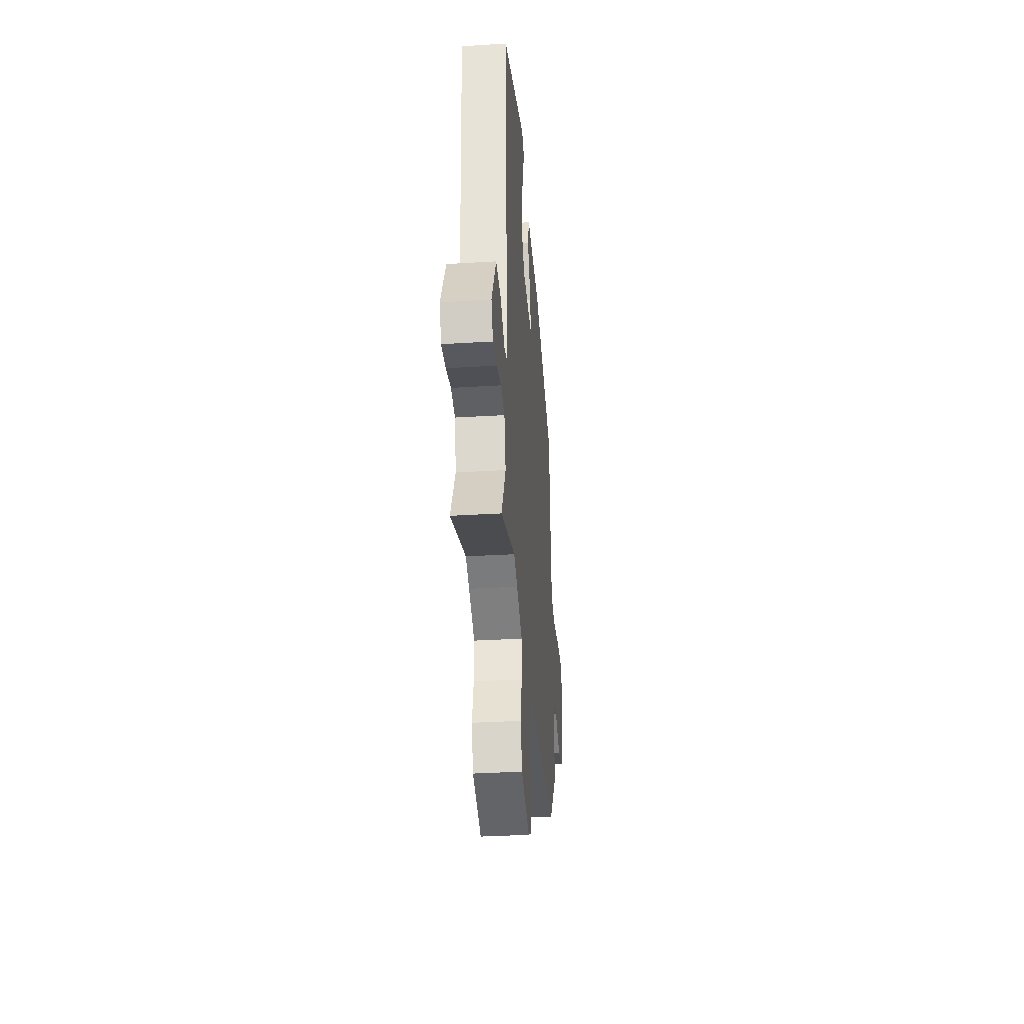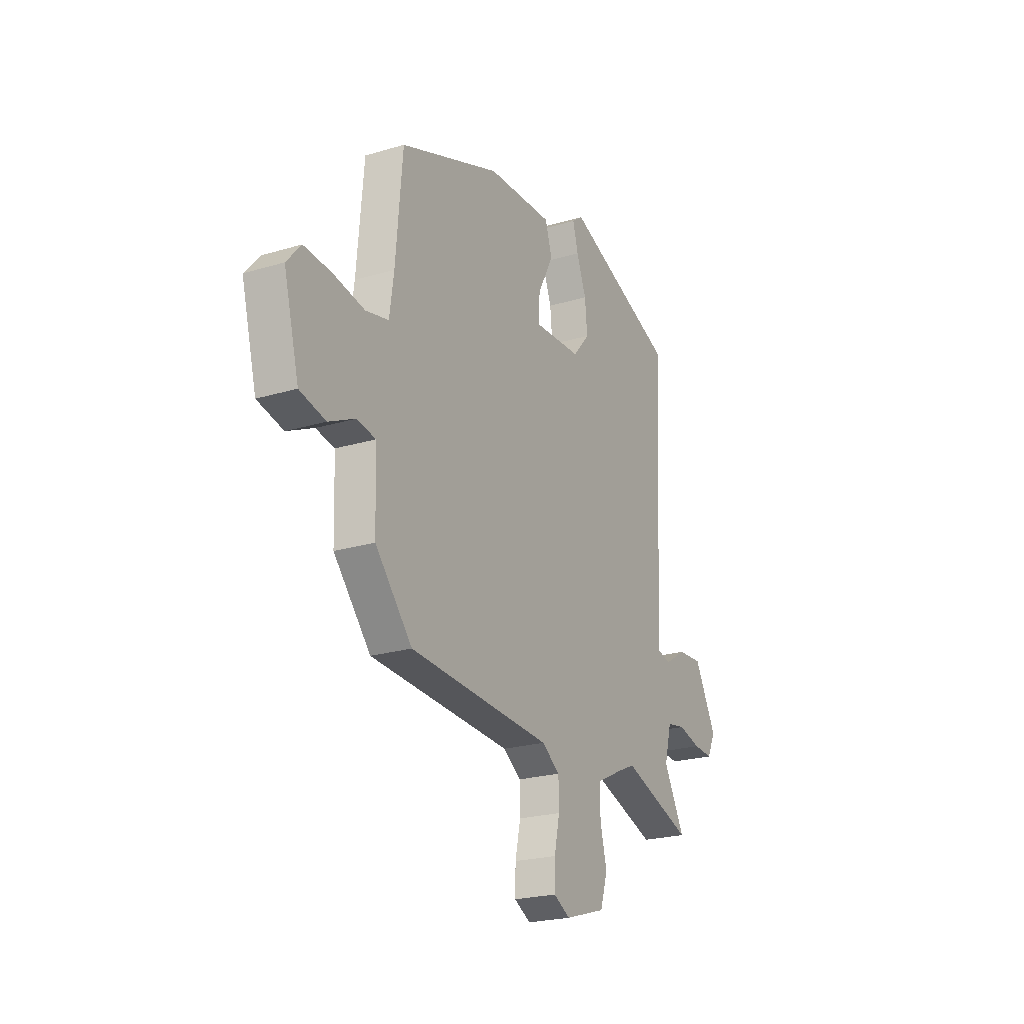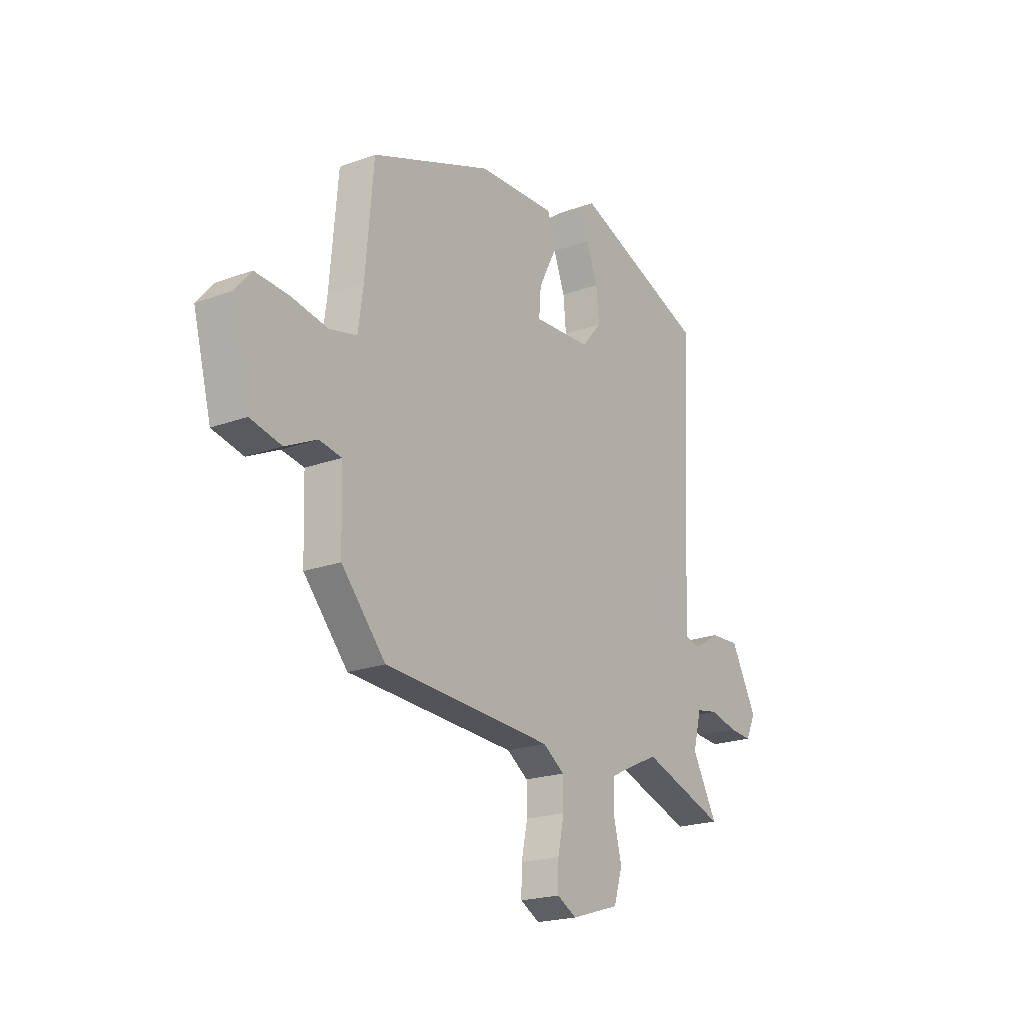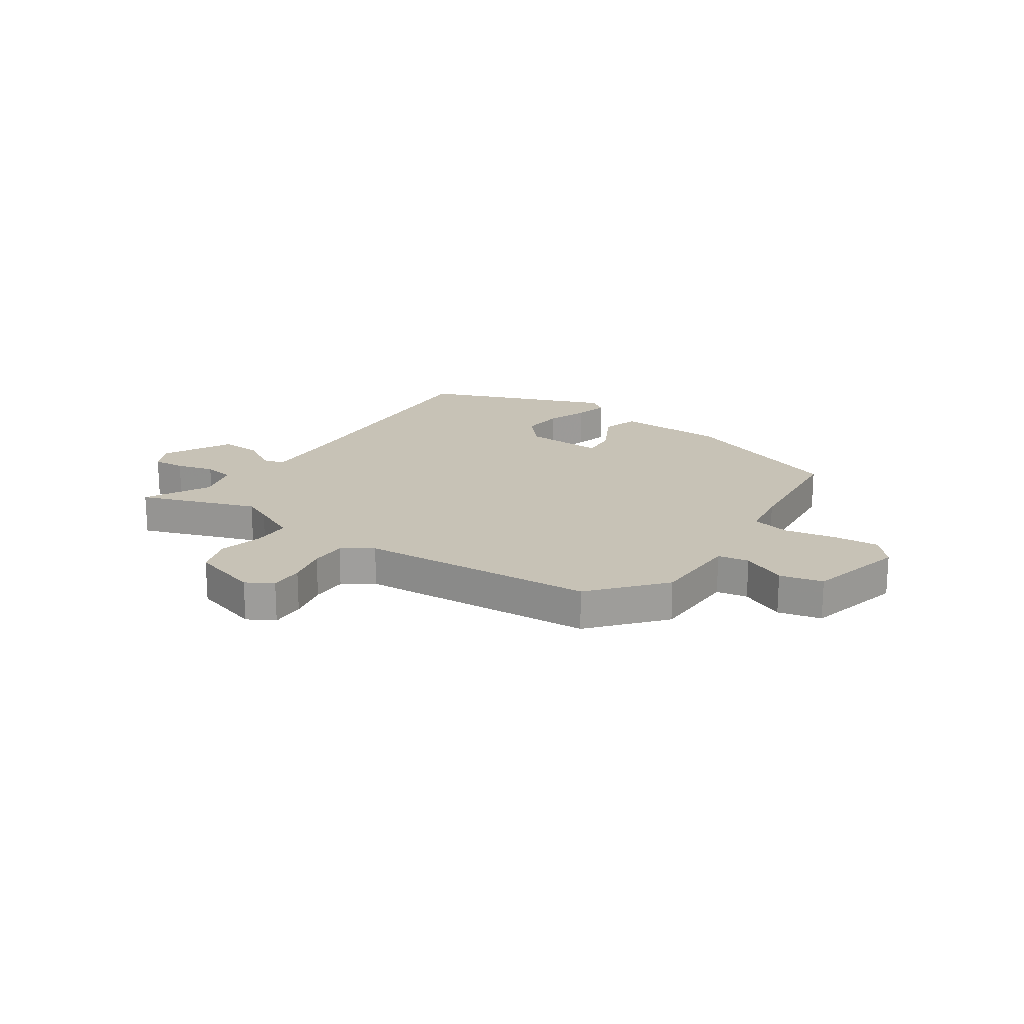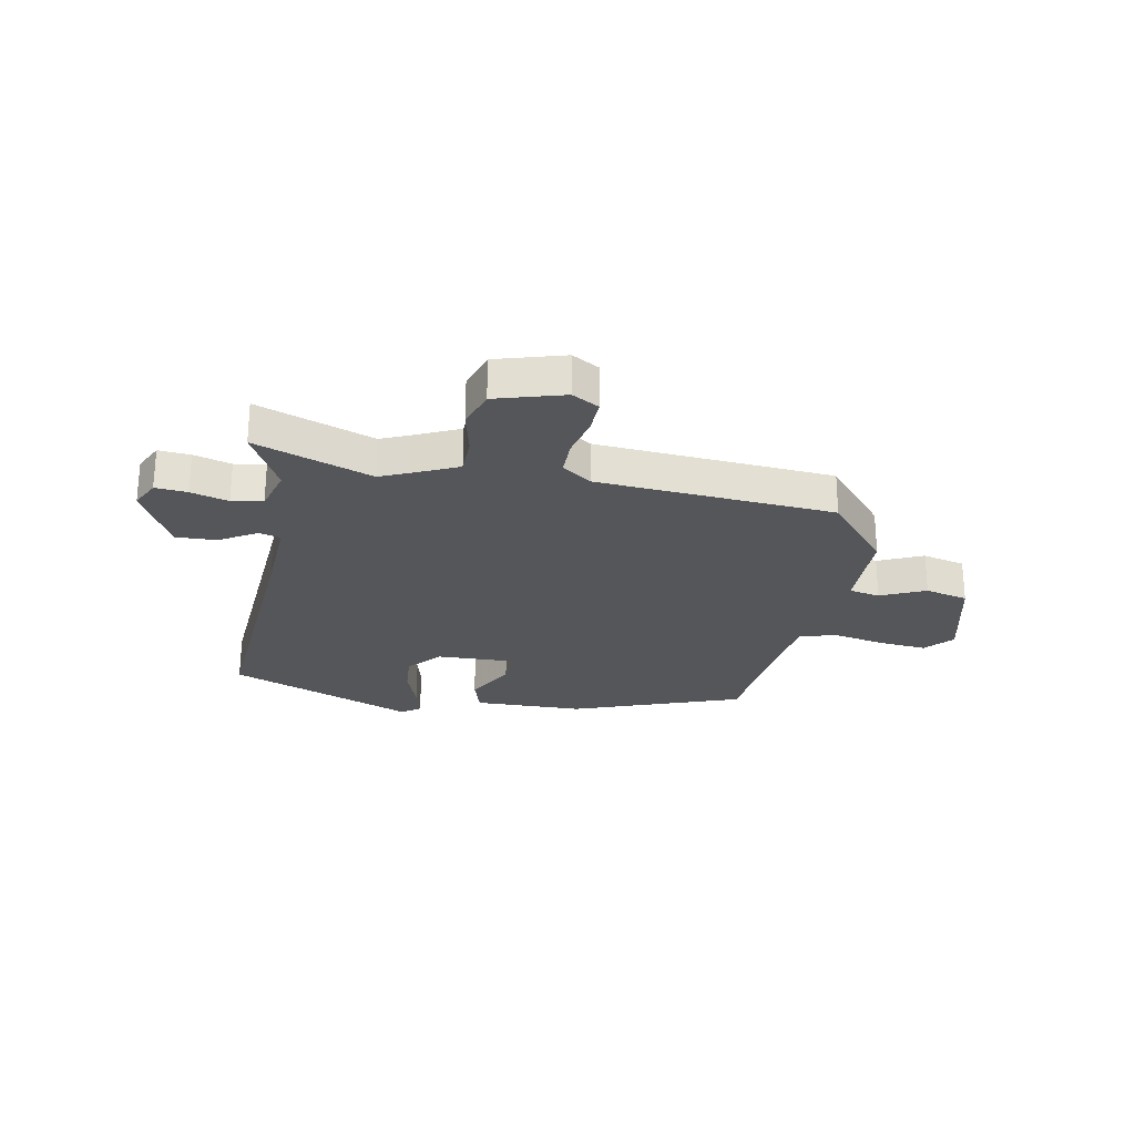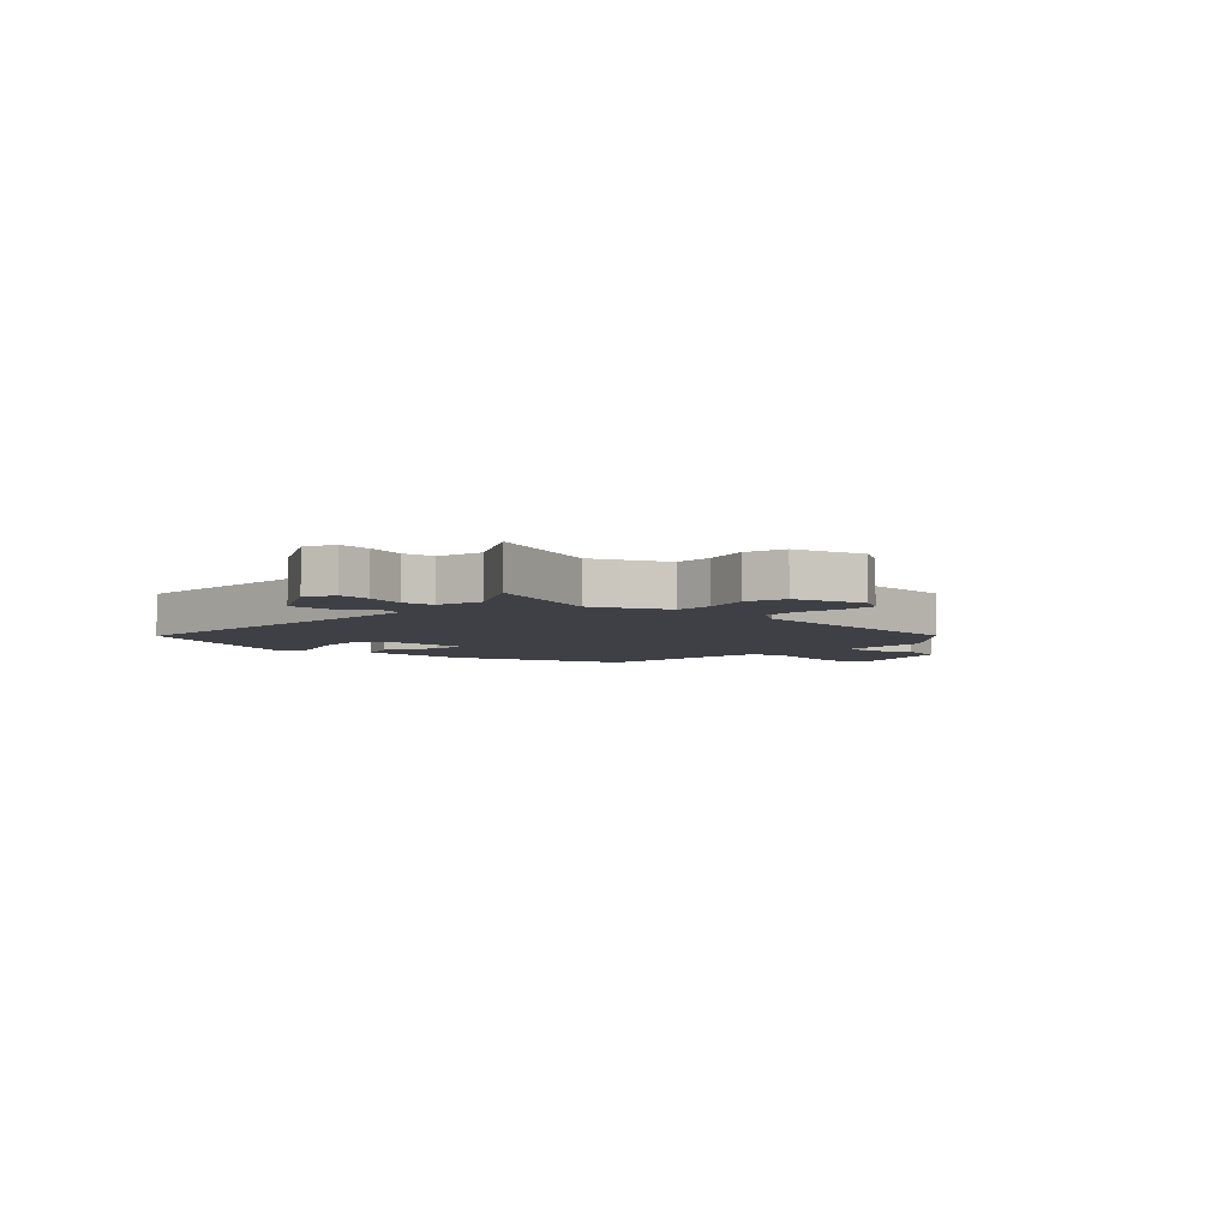
<metadata>
{"format":"obj","ext":"obj","renderer":"f3d","projection":"perspective","resolution":1024,"background":"white","views":[{"elev":-34.3,"azim":94.7,"up":"+Z"},{"elev":-22.8,"azim":-62.8,"up":"+Z"},{"elev":-20.6,"azim":-56.3,"up":"+Z"},{"elev":19.2,"azim":-146.4,"up":"+Y"},{"elev":-25.9,"azim":168.4,"up":"+Y"},{"elev":-5.2,"azim":136.5,"up":"+Y"}]}
</metadata>
<code>
v 0.504 0.07 0.419
v 0.48 0.07 -0.043
v 0.475 0.07 -0.195
v 0.514 0.07 -0.205
v 0.58 0.07 -0.164
v 0.654 0.07 -0.16
v 0.72 0.07 -0.283
v 0.695 0.07 -0.335
v 0.637 0.07 -0.331
v 0.569 0.07 -0.313
v 0.513 0.07 -0.323
v 0.492 0.07 -0.403
v 0.555 0.07 -0.519
v 0.343 0.07 -0.446
v 0.292 0.07 -0.469
v 0.211 0.07 -0.508
v 0.211 0.07 -0.577
v 0.231 0.07 -0.657
v 0.209 0.07 -0.727
v 0.086 0.07 -0.765
v 0.037 0.07 -0.738
v 0.038 0.07 -0.676
v 0.054 0.07 -0.602
v 0.053 0.07 -0.537
v -0.001 0.07 -0.5
v -0.429 0.07 -0.475
v -0.54 0.07 -0.349
v -0.545 0.07 -0.188
v -0.601 0.07 -0.178
v -0.681 0.07 -0.216
v -0.759 0.07 -0.198
v -0.805 0.07 -0.022
v -0.762 0.07 0.028
v -0.678 0.07 0.022
v -0.585 0.07 0.005
v -0.516 0.07 0.021
v -0.503 0.07 0.113
v -0.482 0.07 0.346
v -0.178 0.07 0.461
v 0.02 0.07 0.468
v 0.041 0.07 0.402
v -0.006 0.07 0.312
v -0.011 0.07 0.247
v 0.134 0.07 0.254
v 0.185 0.07 0.313
v 0.178 0.07 0.388
v 0.149 0.07 0.464
v 0.133 0.07 0.523
v 0.166 0.07 0.548
v 0.504 0 0.419
v 0.48 0 -0.043
v 0.475 0 -0.195
v 0.514 0 -0.205
v 0.58 0 -0.164
v 0.654 0 -0.16
v 0.72 0 -0.283
v 0.695 0 -0.335
v 0.637 0 -0.331
v 0.569 0 -0.313
v 0.513 0 -0.323
v 0.492 0 -0.403
v 0.555 0 -0.519
v 0.343 0 -0.446
v 0.292 0 -0.469
v 0.211 0 -0.508
v 0.211 0 -0.577
v 0.231 0 -0.657
v 0.209 0 -0.727
v 0.086 0 -0.765
v 0.037 0 -0.738
v 0.038 0 -0.676
v 0.054 0 -0.602
v 0.053 0 -0.537
v -0.001 0 -0.5
v -0.429 0 -0.475
v -0.54 0 -0.349
v -0.545 0 -0.188
v -0.601 0 -0.178
v -0.681 0 -0.216
v -0.759 0 -0.198
v -0.805 0 -0.022
v -0.762 0 0.028
v -0.678 0 0.022
v -0.585 0 0.005
v -0.516 0 0.021
v -0.503 0 0.113
v -0.482 0 0.346
v -0.178 0 0.461
v 0.02 0 0.468
v 0.041 0 0.402
v -0.006 0 0.312
v -0.011 0 0.247
v 0.134 0 0.254
v 0.185 0 0.313
v 0.178 0 0.388
v 0.149 0 0.464
v 0.133 0 0.523
v 0.166 0 0.548
f 49 1 2
f 48 49 2
f 47 48 2
f 46 47 2
f 45 46 2 3
f 44 45 3
f 43 44 3
f 40 41 42
f 39 40 42
f 38 39 42
f 37 38 42
f 36 37 42 43
f 33 34 35
f 32 33 35
f 31 32 35
f 30 31 35
f 29 30 35
f 28 29 35 36
f 36 43 3
f 28 36 3
f 27 28 3
f 26 27 3
f 25 26 3
f 21 22 23
f 20 21 23
f 19 20 23
f 18 19 23
f 17 18 23
f 16 17 23 24
f 25 3 4
f 24 25 4
f 16 24 4
f 15 16 4
f 12 13 14
f 11 12 14
f 8 9 10
f 7 8 10
f 6 7 10
f 5 6 10
f 4 5 10
f 4 10 11
f 4 11 14 15
f 51 50 98
f 51 98 97
f 51 97 96
f 51 96 95
f 52 51 95 94
f 52 94 93
f 52 93 92
f 91 90 89
f 91 89 88
f 91 88 87
f 91 87 86
f 92 91 86 85
f 84 83 82
f 84 82 81
f 84 81 80
f 84 80 79
f 84 79 78
f 85 84 78 77
f 52 92 85
f 52 85 77
f 52 77 76
f 52 76 75
f 52 75 74
f 72 71 70
f 72 70 69
f 72 69 68
f 72 68 67
f 72 67 66
f 73 72 66 65
f 53 52 74
f 53 74 73
f 53 73 65
f 53 65 64
f 63 62 61
f 63 61 60
f 59 58 57
f 59 57 56
f 59 56 55
f 59 55 54
f 59 54 53
f 60 59 53
f 64 63 60 53
f 1 50 51 2
f 2 51 52 3
f 3 52 53 4
f 4 53 54 5
f 5 54 55 6
f 6 55 56 7
f 7 56 57 8
f 8 57 58 9
f 9 58 59 10
f 10 59 60 11
f 11 60 61 12
f 12 61 62 13
f 13 62 63 14
f 14 63 64 15
f 15 64 65 16
f 16 65 66 17
f 17 66 67 18
f 18 67 68 19
f 19 68 69 20
f 20 69 70 21
f 21 70 71 22
f 22 71 72 23
f 23 72 73 24
f 24 73 74 25
f 25 74 75 26
f 26 75 76 27
f 27 76 77 28
f 28 77 78 29
f 29 78 79 30
f 30 79 80 31
f 31 80 81 32
f 32 81 82 33
f 33 82 83 34
f 34 83 84 35
f 35 84 85 36
f 36 85 86 37
f 37 86 87 38
f 38 87 88 39
f 39 88 89 40
f 40 89 90 41
f 41 90 91 42
f 42 91 92 43
f 43 92 93 44
f 44 93 94 45
f 45 94 95 46
f 46 95 96 47
f 47 96 97 48
f 48 97 98 49
f 49 98 50 1

</code>
